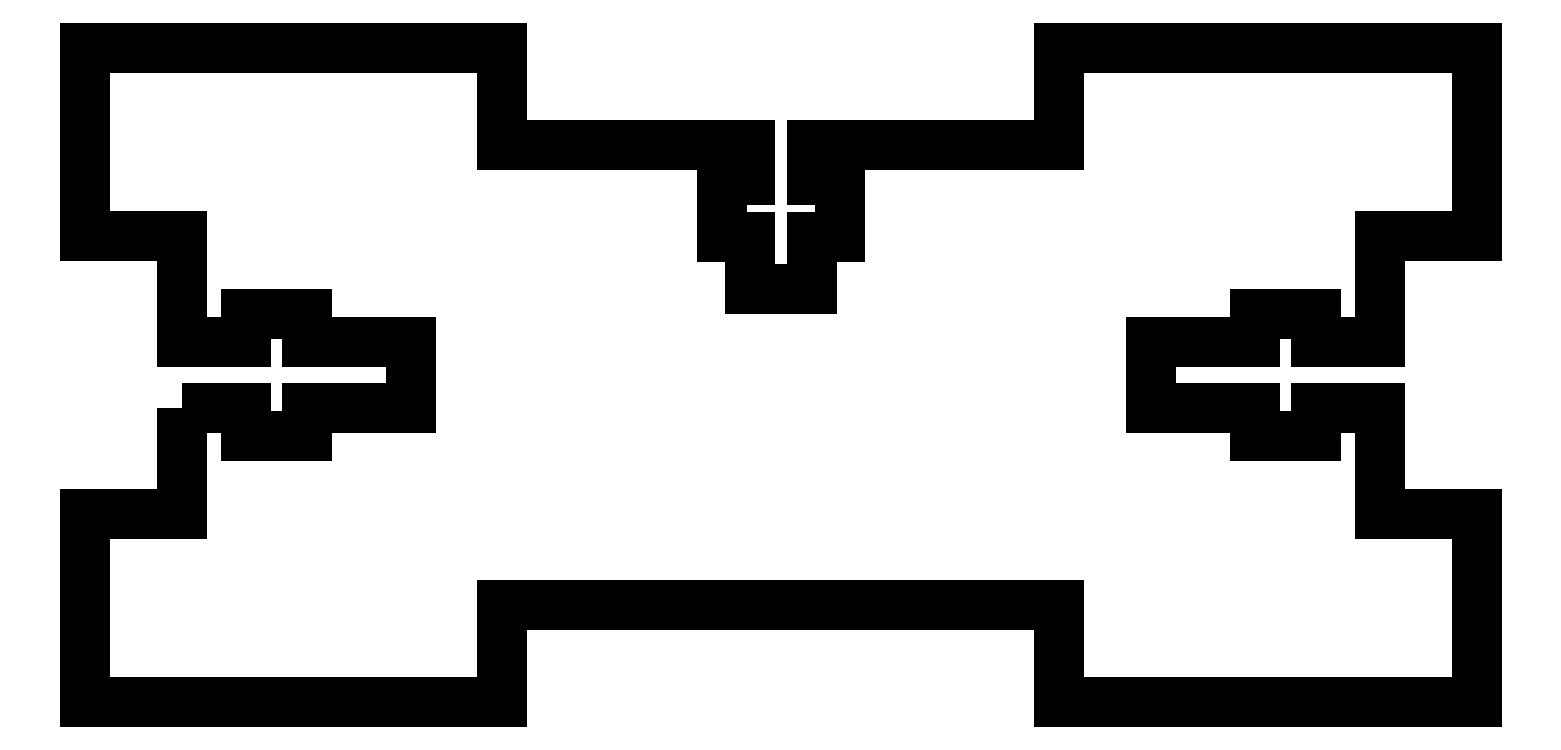
<metadata>
{"format":"dxf","ext":"dxf","renderer":"ezdxf+matplotlib","layout":"modelspace","background":"white","min_lineweight":24,"dpi":150}
</metadata>
<code>
0
SECTION
2
ENTITIES
0
LWPOLYLINE
8
0
90
56
70
1
43
0
10
-1.075
20
2.677
10
-0.961
20
2.677
10
-0.961
20
2.627
10
-0.851
20
2.627
10
-0.851
20
2.677
10
-0.665
20
2.677
10
-0.665
20
2.797
10
-0.851
20
2.797
10
-0.851
20
2.847
10
-0.961
20
2.848
10
-0.961
20
2.797
10
-1.075
20
2.797
10
-1.075
20
2.987
10
-1.25
20
2.987
10
-1.25
20
3.325
10
-0.5
20
3.325
10
-0.5
20
3.15
10
-0.056
20
3.15
10
-0.056
20
3.088
10
-0.106
20
3.088
10
-0.106
20
2.985
10
-0.056
20
2.985
10
-0.056
20
2.891
10
0.056
20
2.891
10
0.056
20
2.985
10
0.106
20
2.985
10
0.106
20
3.088
10
0.056
20
3.088
10
0.056
20
3.15
10
0.5
20
3.15
10
0.5
20
3.325
10
1.25
20
3.325
10
1.25
20
2.988
10
1.075
20
2.988
10
1.075
20
2.797
10
0.961
20
2.797
10
0.961
20
2.847
10
0.851
20
2.847
10
0.851
20
2.797
10
0.665
20
2.797
10
0.665
20
2.677
10
0.851
20
2.677
10
0.851
20
2.627
10
0.961
20
2.627
10
0.961
20
2.677
10
1.075
20
2.677
10
1.075
20
2.488
10
1.25
20
2.488
10
1.25
20
2.15
10
0.5
20
2.15
10
0.5
20
2.325
10
-0.5
20
2.325
10
-0.5
20
2.15
10
-1.25
20
2.15
10
-1.25
20
2.487
10
-1.075
20
2.487
0
ENDSEC
0
EOF

</code>
